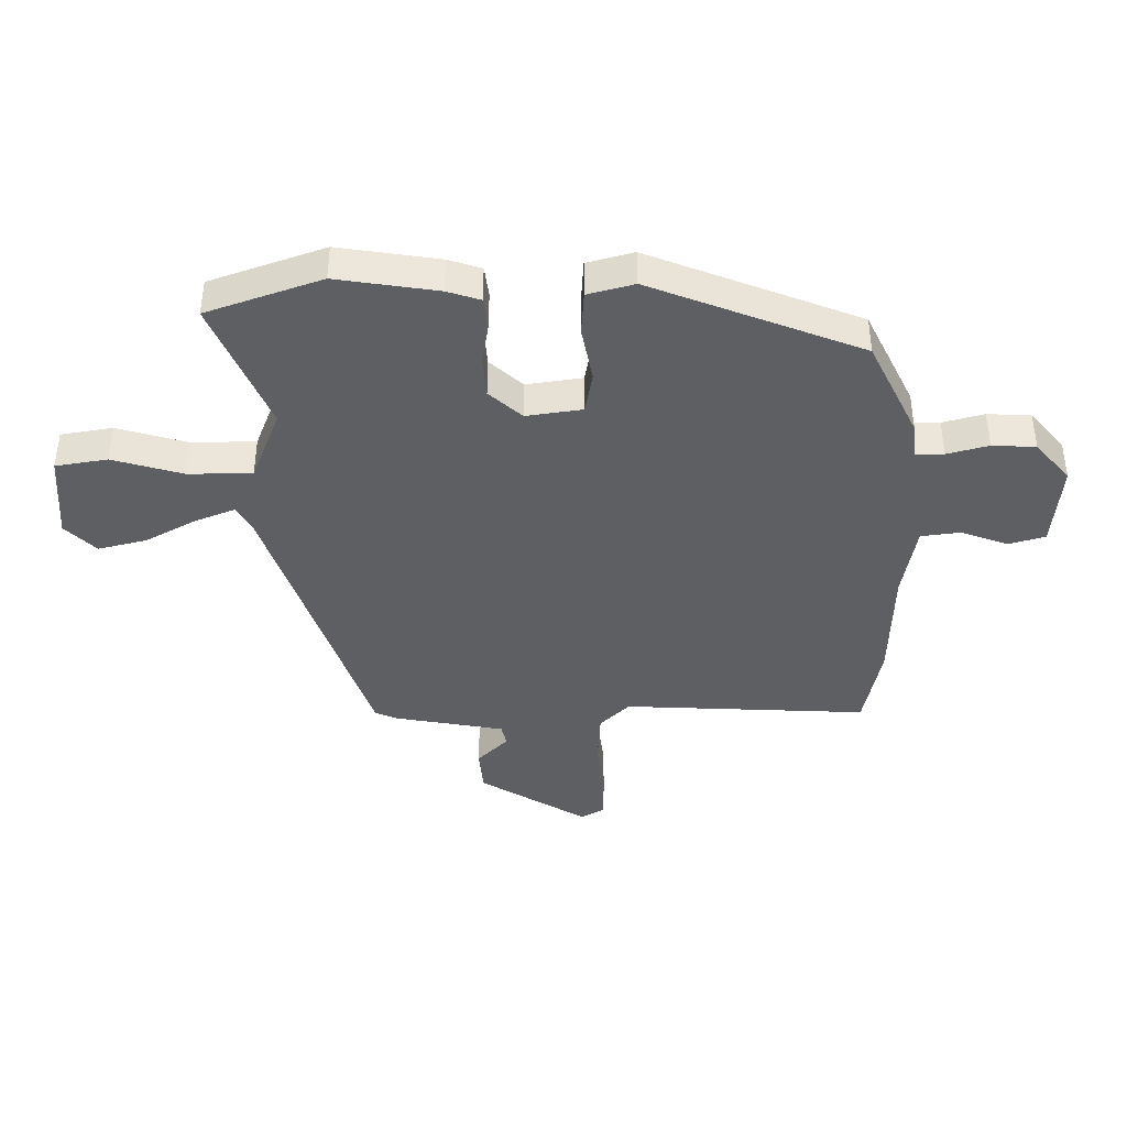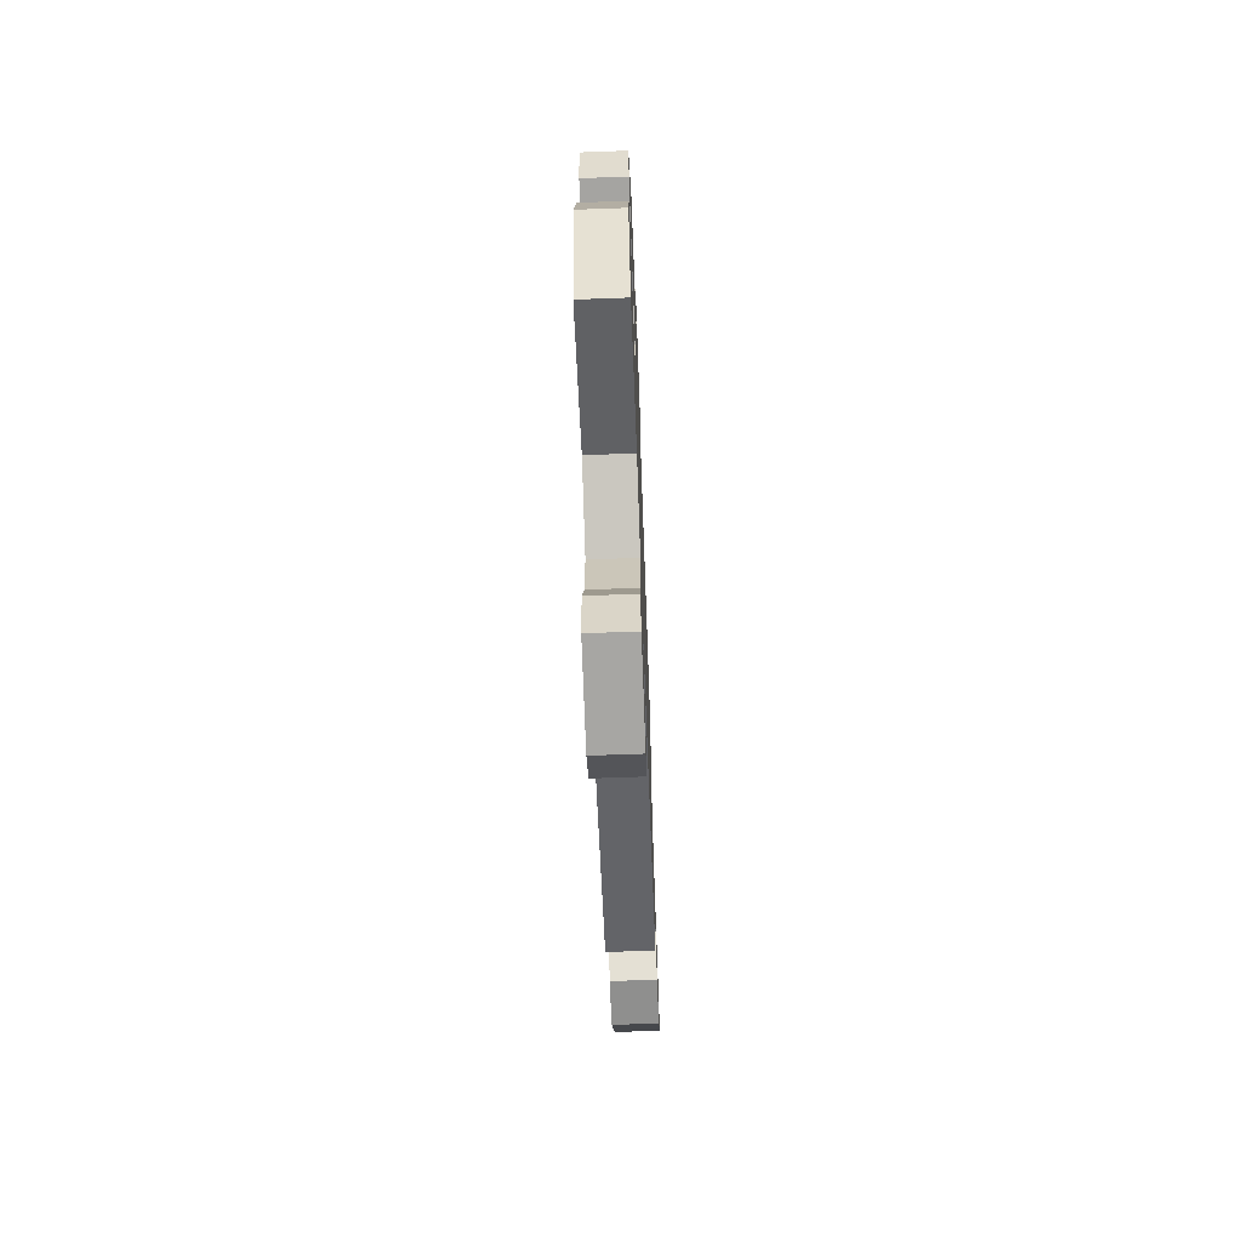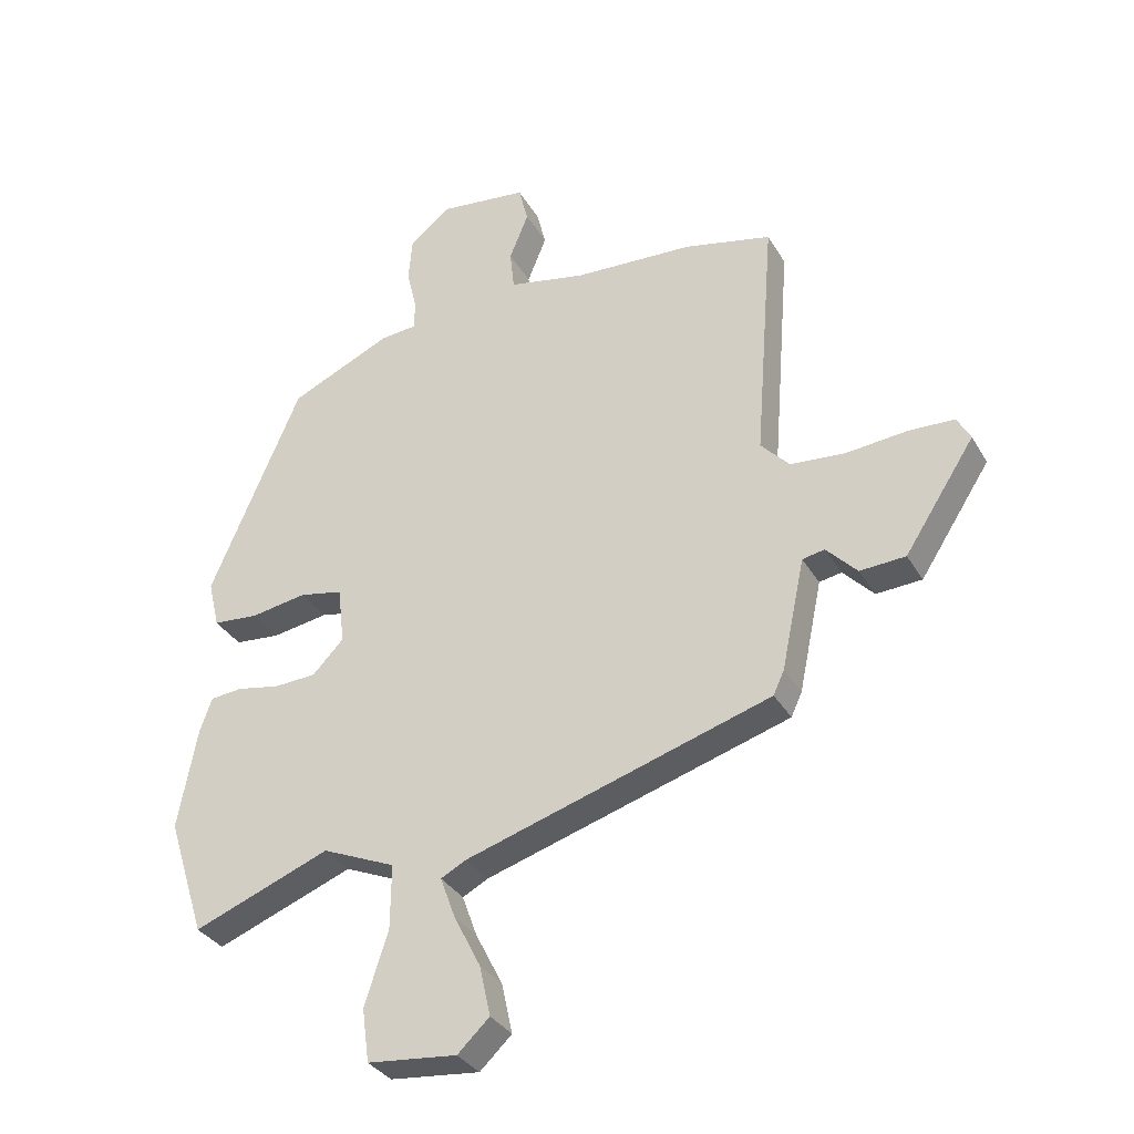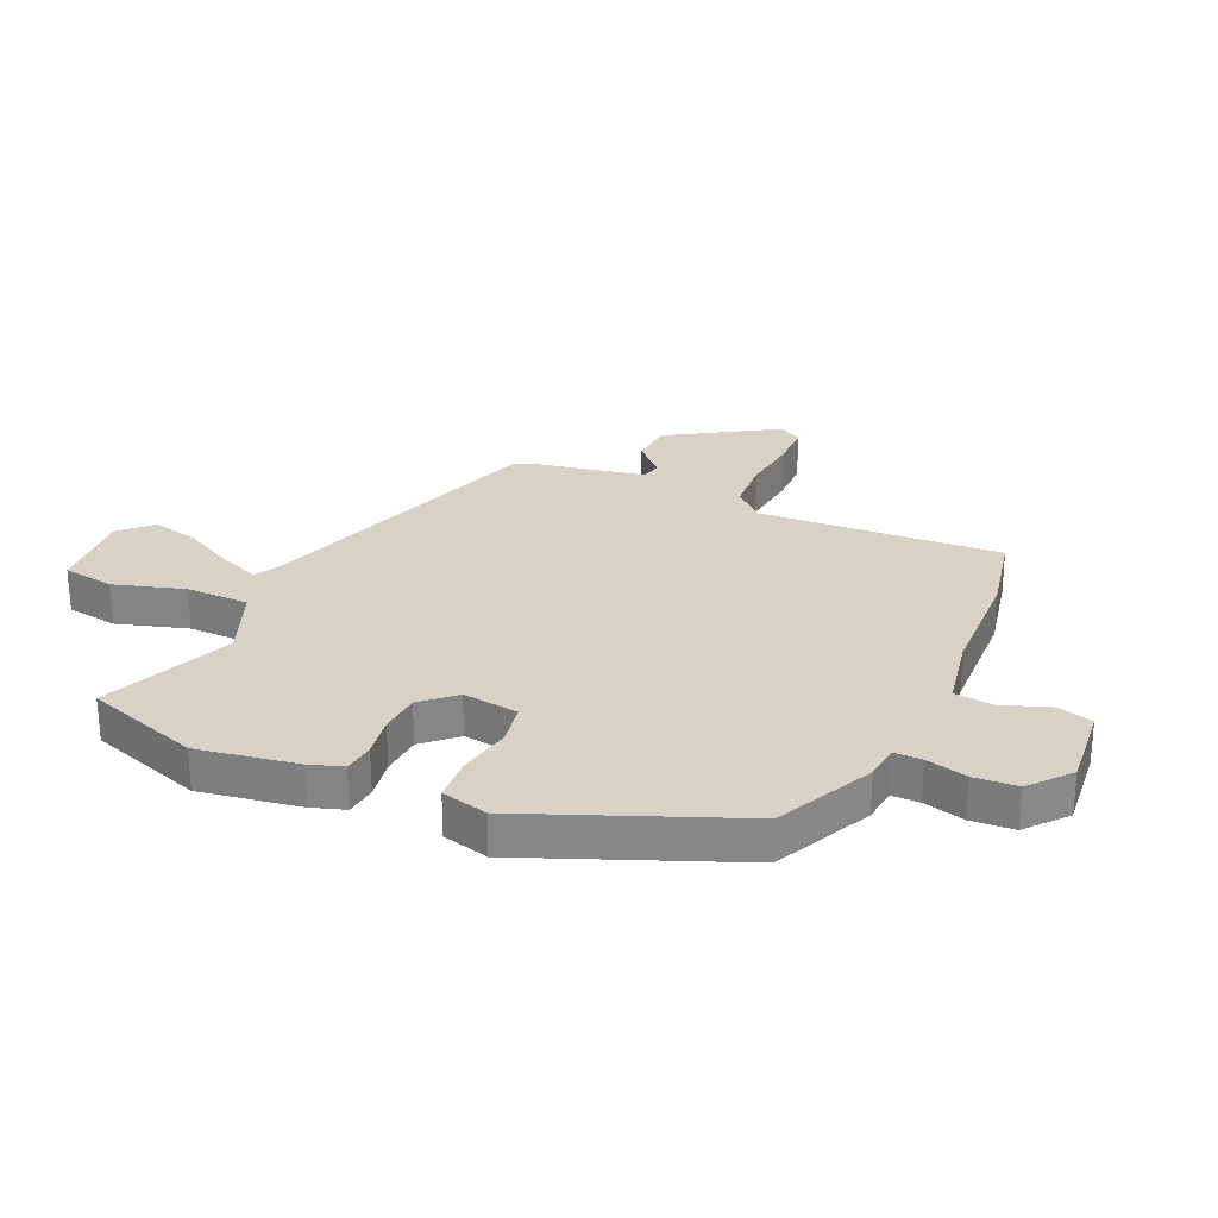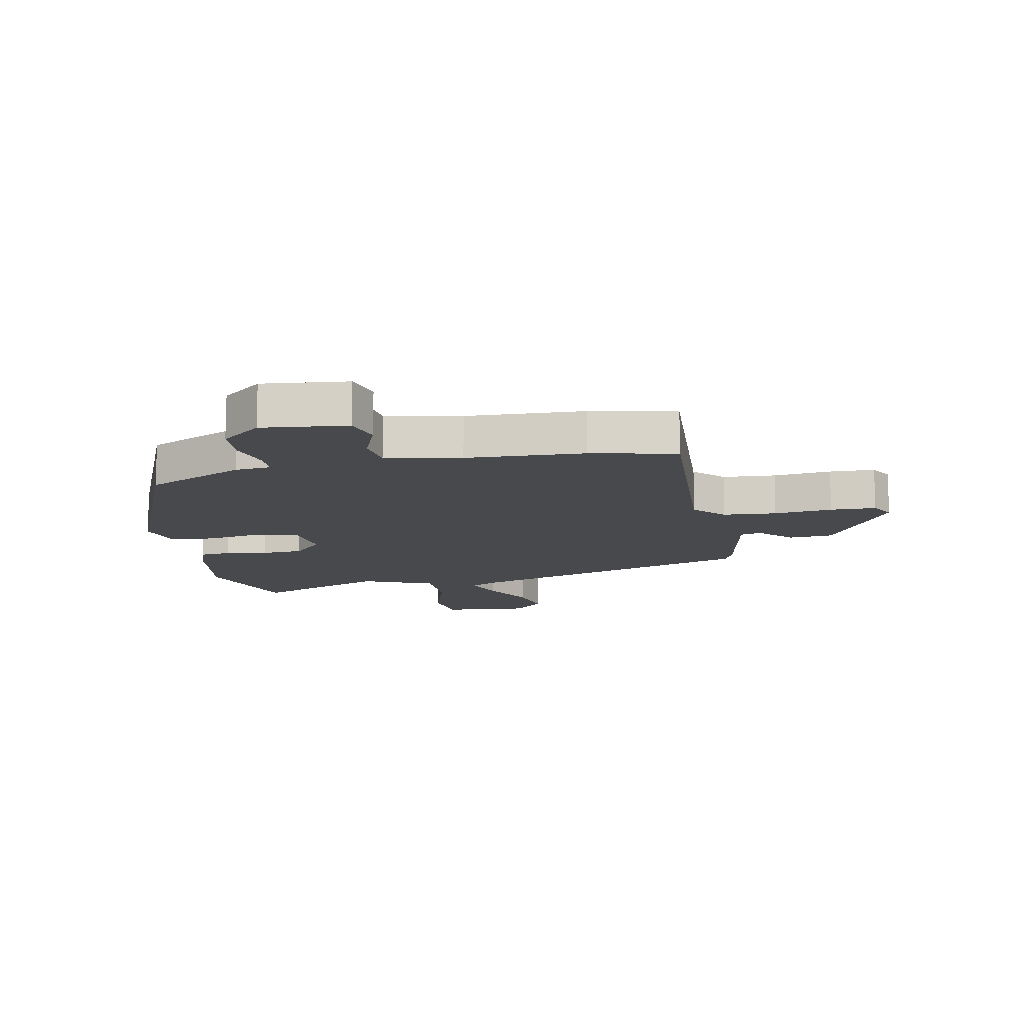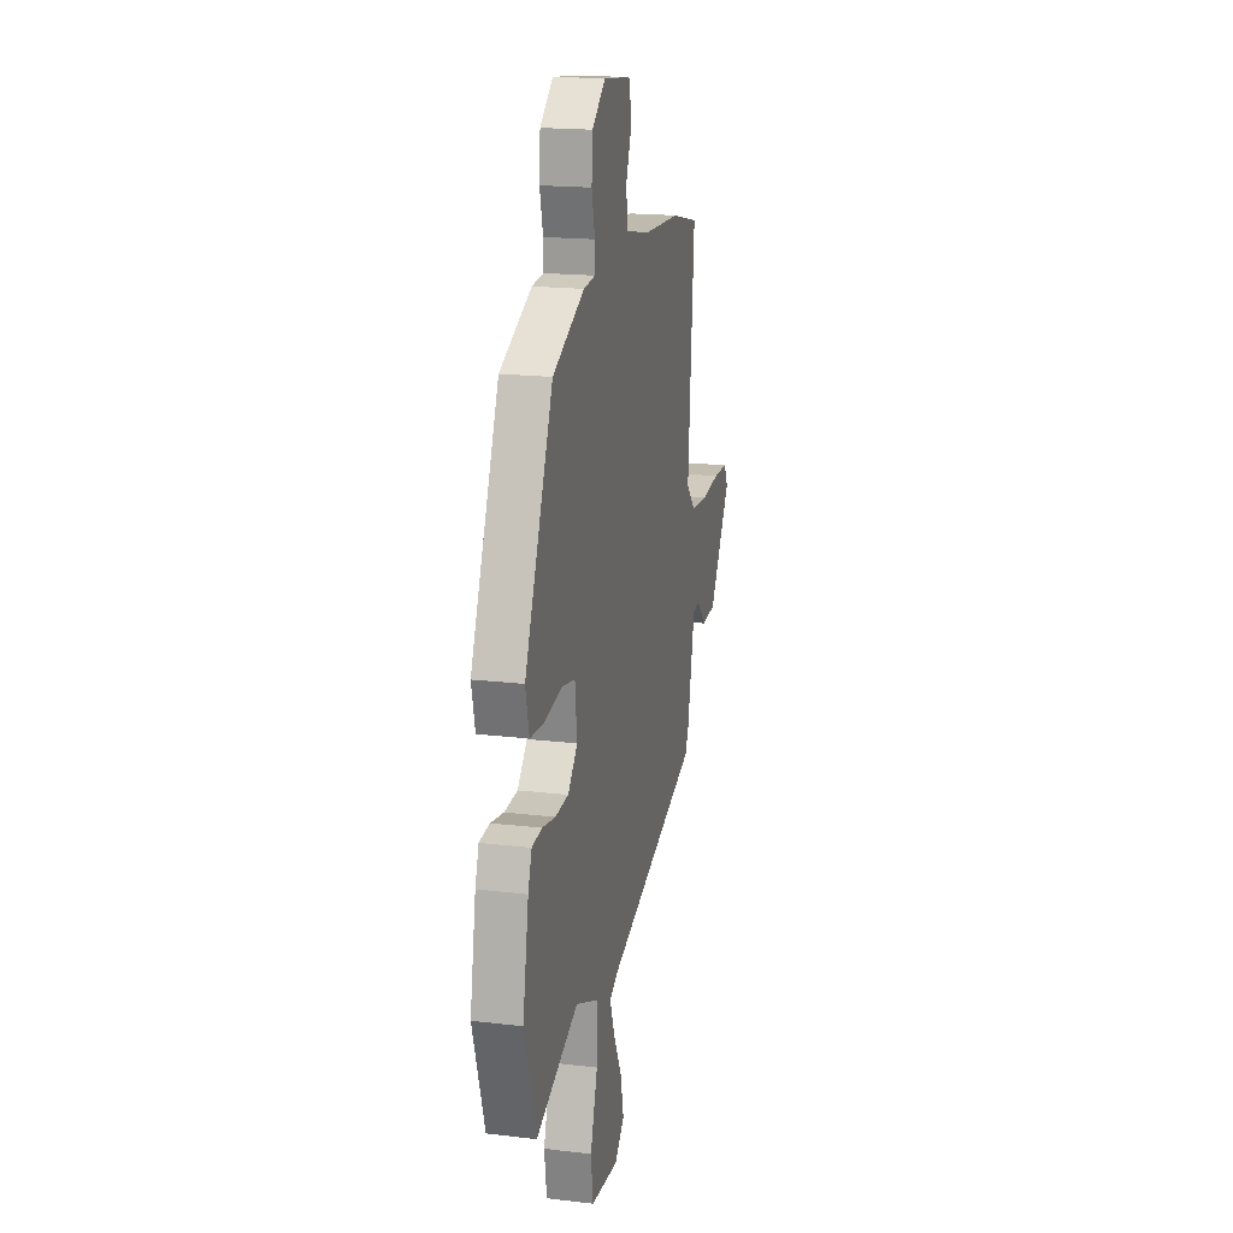
<metadata>
{"format":"obj","ext":"obj","renderer":"f3d","projection":"perspective","resolution":1024,"background":"white","views":[{"elev":-41.0,"azim":-87.8,"up":"+Y"},{"elev":-68.1,"azim":-87.9,"up":"+Z"},{"elev":-33.6,"azim":26.3,"up":"+Z"},{"elev":27.5,"azim":-64.6,"up":"+Y"},{"elev":-12.5,"azim":12.2,"up":"+Y"},{"elev":18.8,"azim":-77.2,"up":"+Z"}]}
</metadata>
<code>
v -0.485 0.07 -0.548
v -0.548 0.07 -0.35
v -0.516 0.07 -0.179
v -0.496 0.07 -0.123
v -0.442 0.07 -0.118
v -0.371 0.07 -0.132
v -0.3 0.07 -0.129
v -0.248 0.07 -0.075
v -0.259 0.07 0.021
v -0.331 0.07 0.036
v -0.425 0.07 0.021
v -0.501 0.07 0.028
v -0.52 0.07 0.108
v -0.368 0.07 0.462
v -0.198 0.07 0.538
v -0.137 0.07 0.543
v -0.136 0.07 0.591
v -0.153 0.07 0.662
v -0.147 0.07 0.736
v -0.077 0.07 0.792
v 0.069 0.07 0.774
v 0.085 0.07 0.711
v 0.053 0.07 0.632
v 0.06 0.07 0.565
v 0.188 0.07 0.538
v 0.389 0.07 0.526
v 0.534 0.07 0.492
v 0.501 0.07 0.076
v 0.549 0.07 0.024
v 0.64 0.07 0.016
v 0.74 0.07 0.025
v 0.818 0.07 0.022
v 0.84 0.07 -0.019
v 0.723 0.07 -0.199
v 0.647 0.07 -0.203
v 0.596 0.07 -0.149
v 0.559 0.07 -0.156
v 0.52 0.07 -0.341
v 0.502 0.07 -0.38
v -0.007 0.07 -0.534
v -0.049 0.07 -0.556
v -0.024 0.07 -0.625
v 0.021 0.07 -0.714
v 0.039 0.07 -0.797
v -0.014 0.07 -0.847
v -0.163 0.07 -0.831
v -0.175 0.07 -0.742
v -0.136 0.07 -0.622
v -0.135 0.07 -0.514
v -0.257 0.07 -0.461
v -0.485 0 -0.548
v -0.548 0 -0.35
v -0.516 0 -0.179
v -0.496 0 -0.123
v -0.442 0 -0.118
v -0.371 0 -0.132
v -0.3 0 -0.129
v -0.248 0 -0.075
v -0.259 0 0.021
v -0.331 0 0.036
v -0.425 0 0.021
v -0.501 0 0.028
v -0.52 0 0.108
v -0.368 0 0.462
v -0.198 0 0.538
v -0.137 0 0.543
v -0.136 0 0.591
v -0.153 0 0.662
v -0.147 0 0.736
v -0.077 0 0.792
v 0.069 0 0.774
v 0.085 0 0.711
v 0.053 0 0.632
v 0.06 0 0.565
v 0.188 0 0.538
v 0.389 0 0.526
v 0.534 0 0.492
v 0.501 0 0.076
v 0.549 0 0.024
v 0.64 0 0.016
v 0.74 0 0.025
v 0.818 0 0.022
v 0.84 0 -0.019
v 0.723 0 -0.199
v 0.647 0 -0.203
v 0.596 0 -0.149
v 0.559 0 -0.156
v 0.52 0 -0.341
v 0.502 0 -0.38
v -0.007 0 -0.534
v -0.049 0 -0.556
v -0.024 0 -0.625
v 0.021 0 -0.714
v 0.039 0 -0.797
v -0.014 0 -0.847
v -0.163 0 -0.831
v -0.175 0 -0.742
v -0.136 0 -0.622
v -0.135 0 -0.514
v -0.257 0 -0.461
f 46 47 48
f 45 46 48
f 44 45 48
f 43 44 48
f 42 43 48
f 41 42 48 49
f 40 41 49
f 40 49 50
f 39 40 50
f 38 39 50
f 37 38 50
f 34 35 36
f 33 34 36
f 32 33 36
f 31 32 36
f 30 31 36
f 29 30 36 37
f 28 29 37 50
f 28 50 1
f 27 28 1
f 26 27 1
f 25 26 1
f 21 22 23
f 20 21 23
f 19 20 23
f 18 19 23
f 17 18 23
f 16 17 23 24
f 14 15 16
f 13 14 16
f 12 13 16
f 11 12 16
f 10 11 16
f 16 24 25
f 10 16 25
f 9 10 25
f 4 5 6
f 3 4 6
f 2 3 6
f 1 2 6
f 1 6 7
f 8 9 25
f 8 25 1
f 1 7 8
f 98 97 96
f 98 96 95
f 98 95 94
f 98 94 93
f 98 93 92
f 99 98 92 91
f 99 91 90
f 100 99 90
f 100 90 89
f 100 89 88
f 100 88 87
f 86 85 84
f 86 84 83
f 86 83 82
f 86 82 81
f 86 81 80
f 87 86 80 79
f 100 87 79 78
f 51 100 78
f 51 78 77
f 51 77 76
f 51 76 75
f 73 72 71
f 73 71 70
f 73 70 69
f 73 69 68
f 73 68 67
f 74 73 67 66
f 66 65 64
f 66 64 63
f 66 63 62
f 66 62 61
f 66 61 60
f 75 74 66
f 75 66 60
f 75 60 59
f 56 55 54
f 56 54 53
f 56 53 52
f 56 52 51
f 57 56 51
f 75 59 58
f 51 75 58
f 58 57 51
f 1 51 52 2
f 2 52 53 3
f 3 53 54 4
f 4 54 55 5
f 5 55 56 6
f 6 56 57 7
f 7 57 58 8
f 8 58 59 9
f 9 59 60 10
f 10 60 61 11
f 11 61 62 12
f 12 62 63 13
f 13 63 64 14
f 14 64 65 15
f 15 65 66 16
f 16 66 67 17
f 17 67 68 18
f 18 68 69 19
f 19 69 70 20
f 20 70 71 21
f 21 71 72 22
f 22 72 73 23
f 23 73 74 24
f 24 74 75 25
f 25 75 76 26
f 26 76 77 27
f 27 77 78 28
f 28 78 79 29
f 29 79 80 30
f 30 80 81 31
f 31 81 82 32
f 32 82 83 33
f 33 83 84 34
f 34 84 85 35
f 35 85 86 36
f 36 86 87 37
f 37 87 88 38
f 38 88 89 39
f 39 89 90 40
f 40 90 91 41
f 41 91 92 42
f 42 92 93 43
f 43 93 94 44
f 44 94 95 45
f 45 95 96 46
f 46 96 97 47
f 47 97 98 48
f 48 98 99 49
f 49 99 100 50
f 50 100 51 1

</code>
